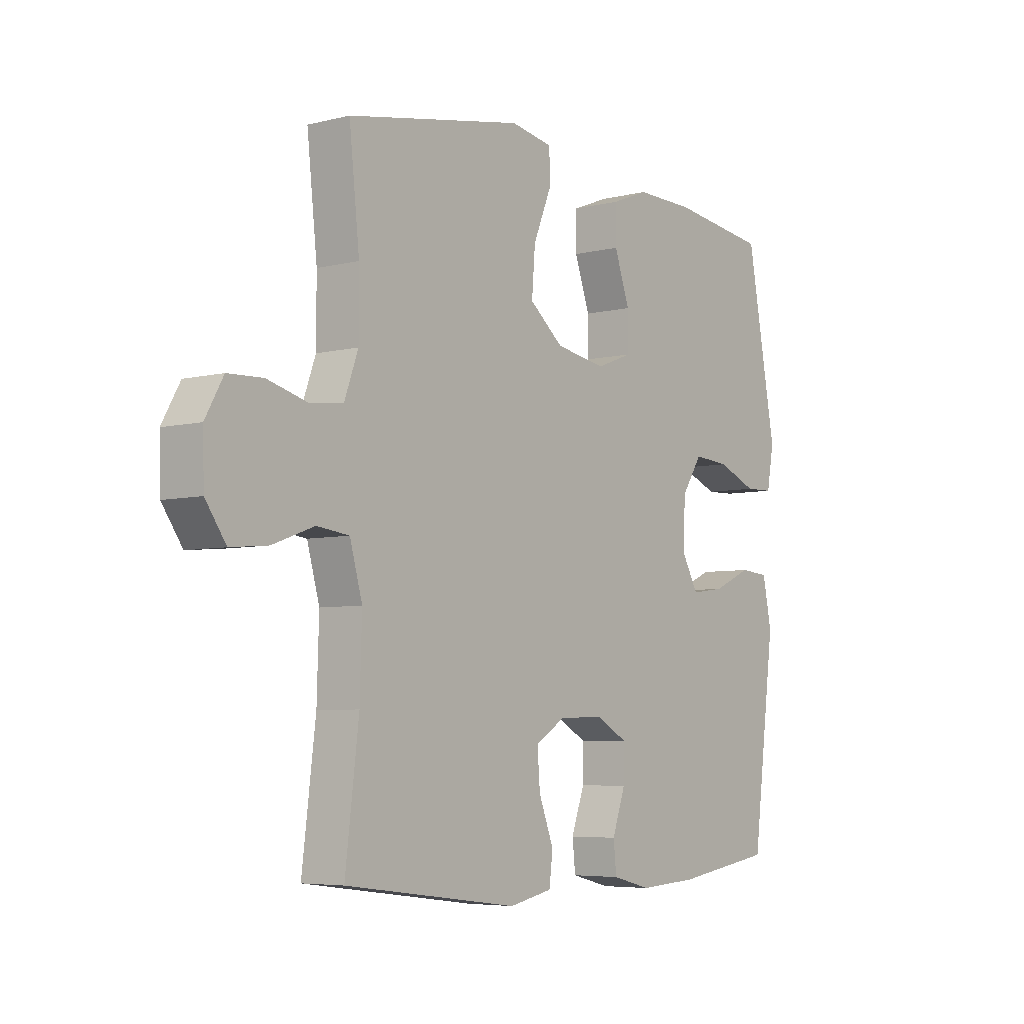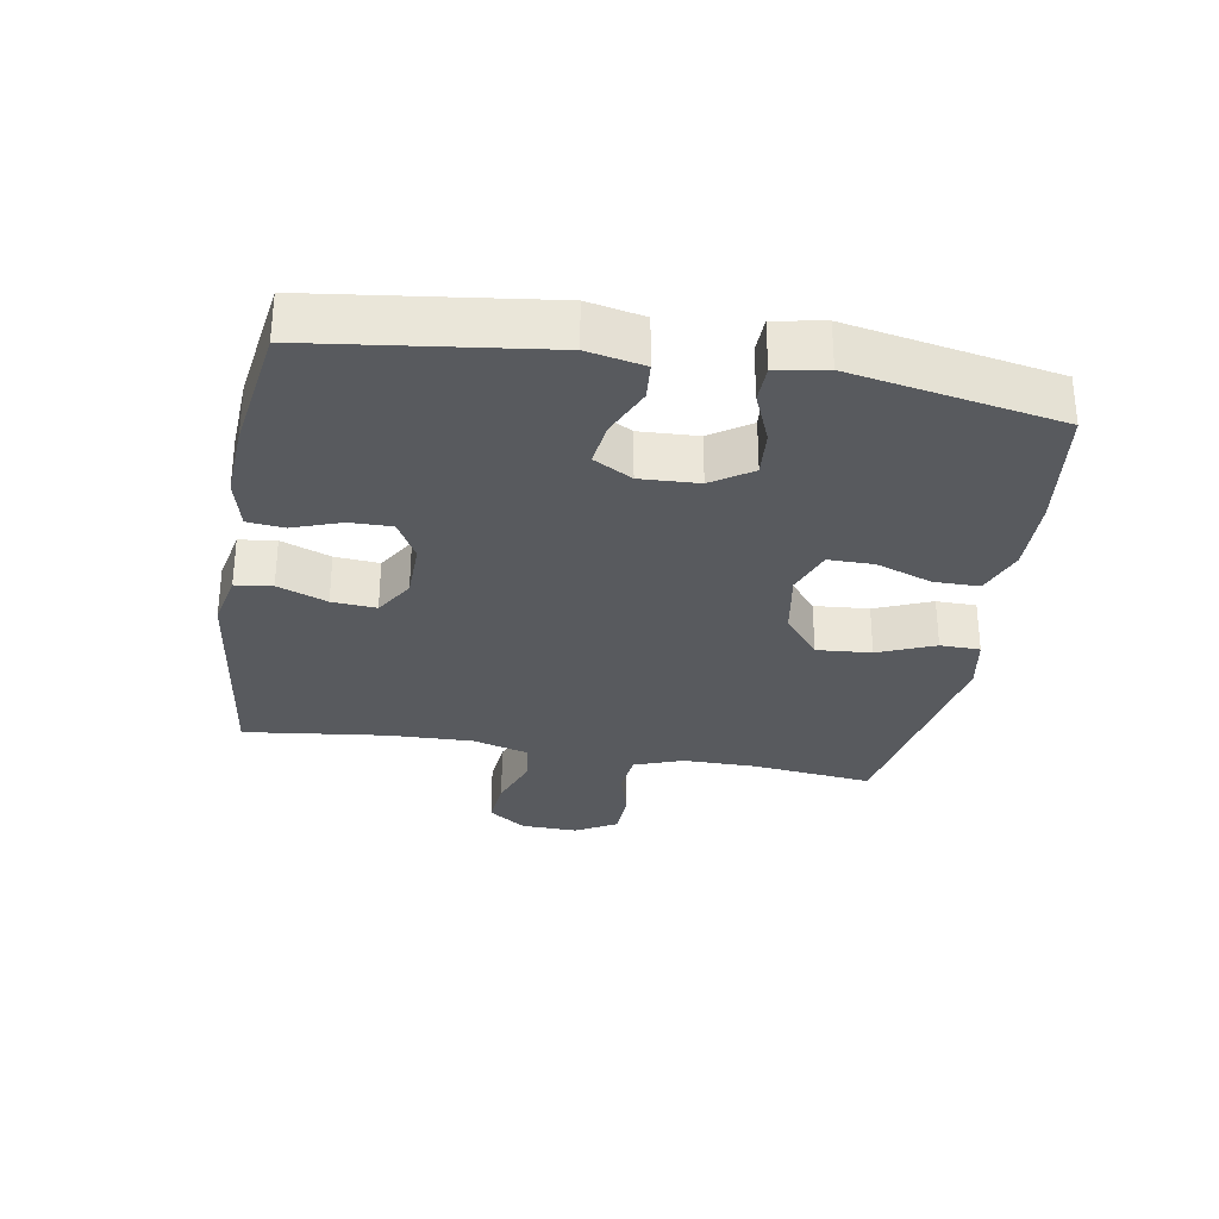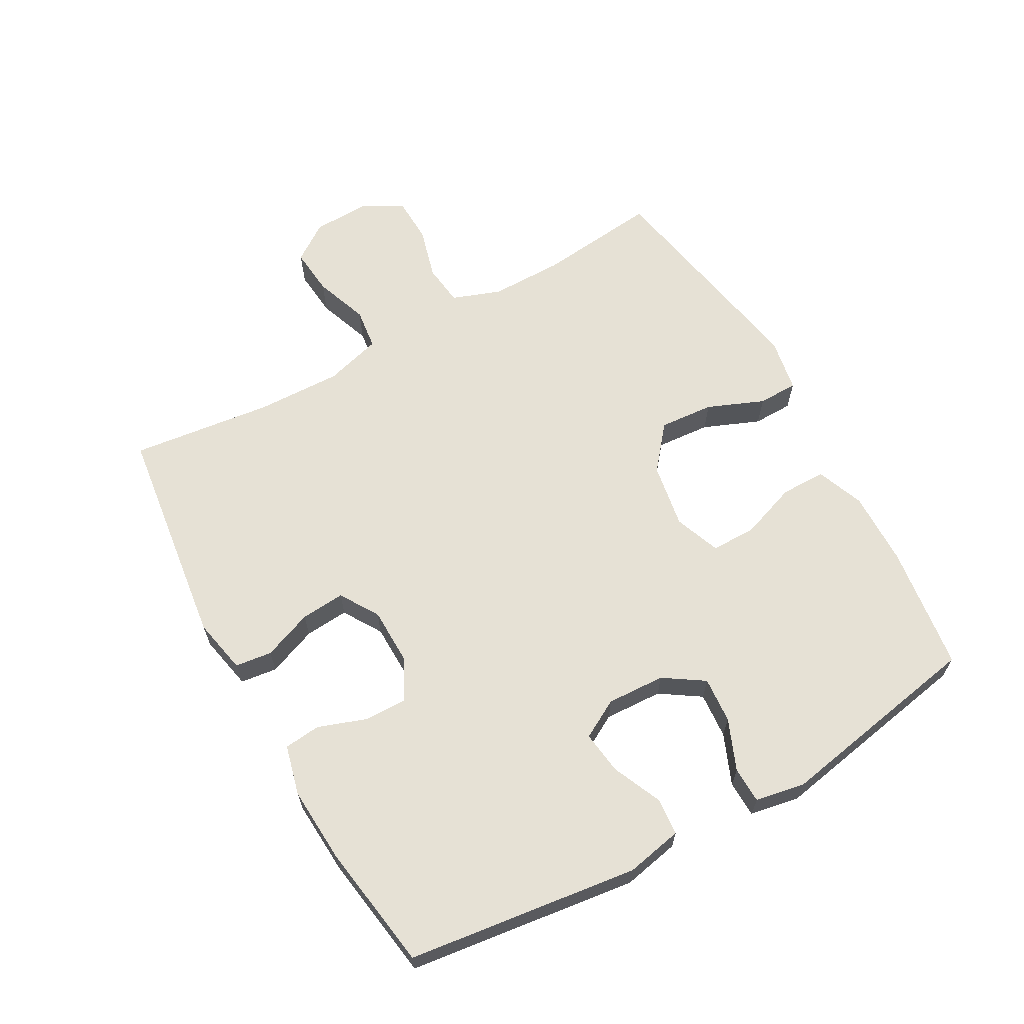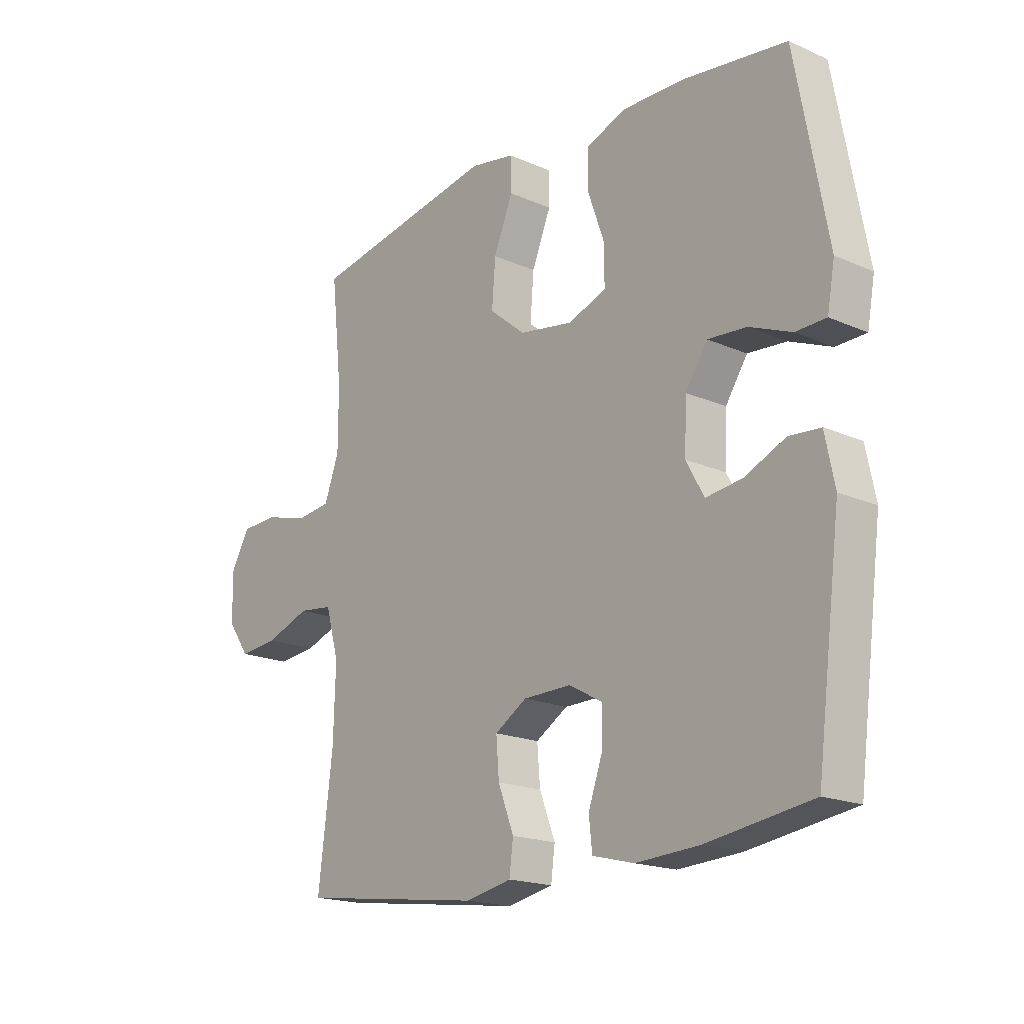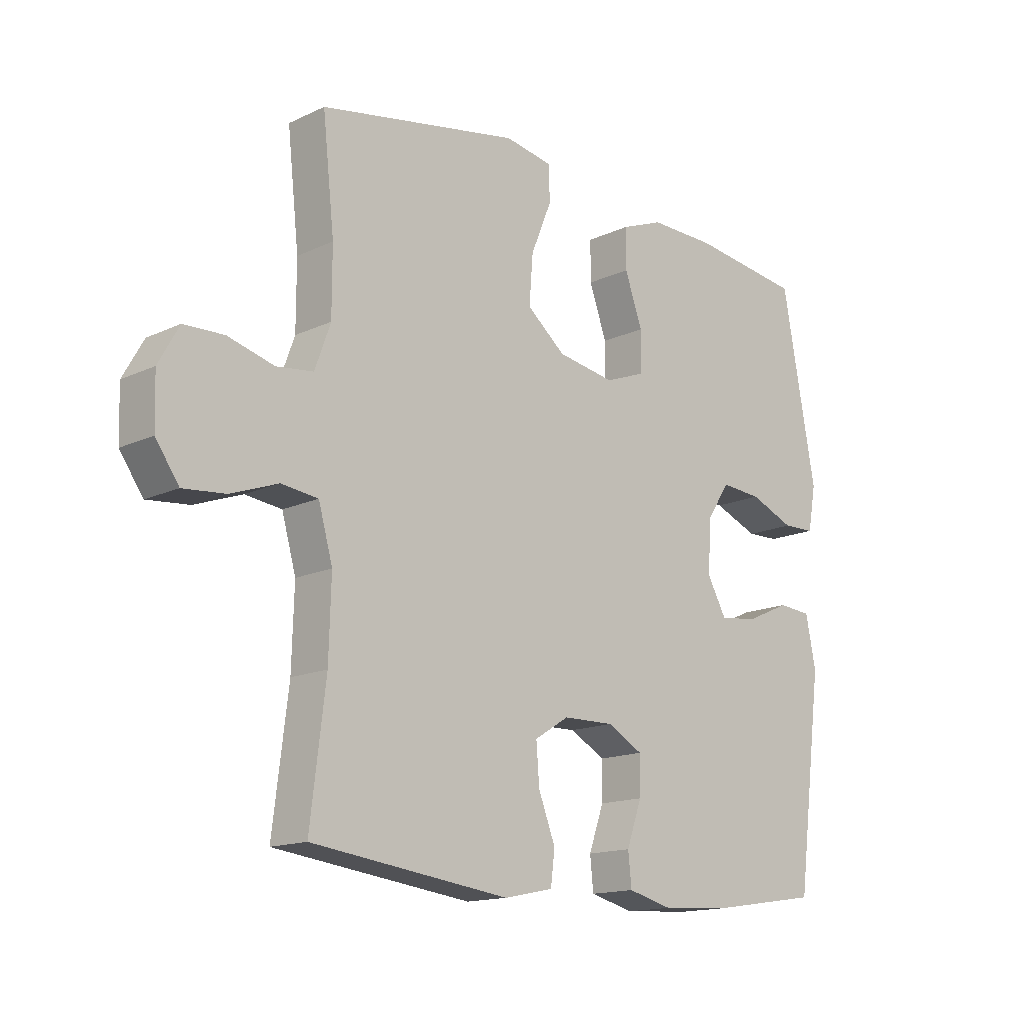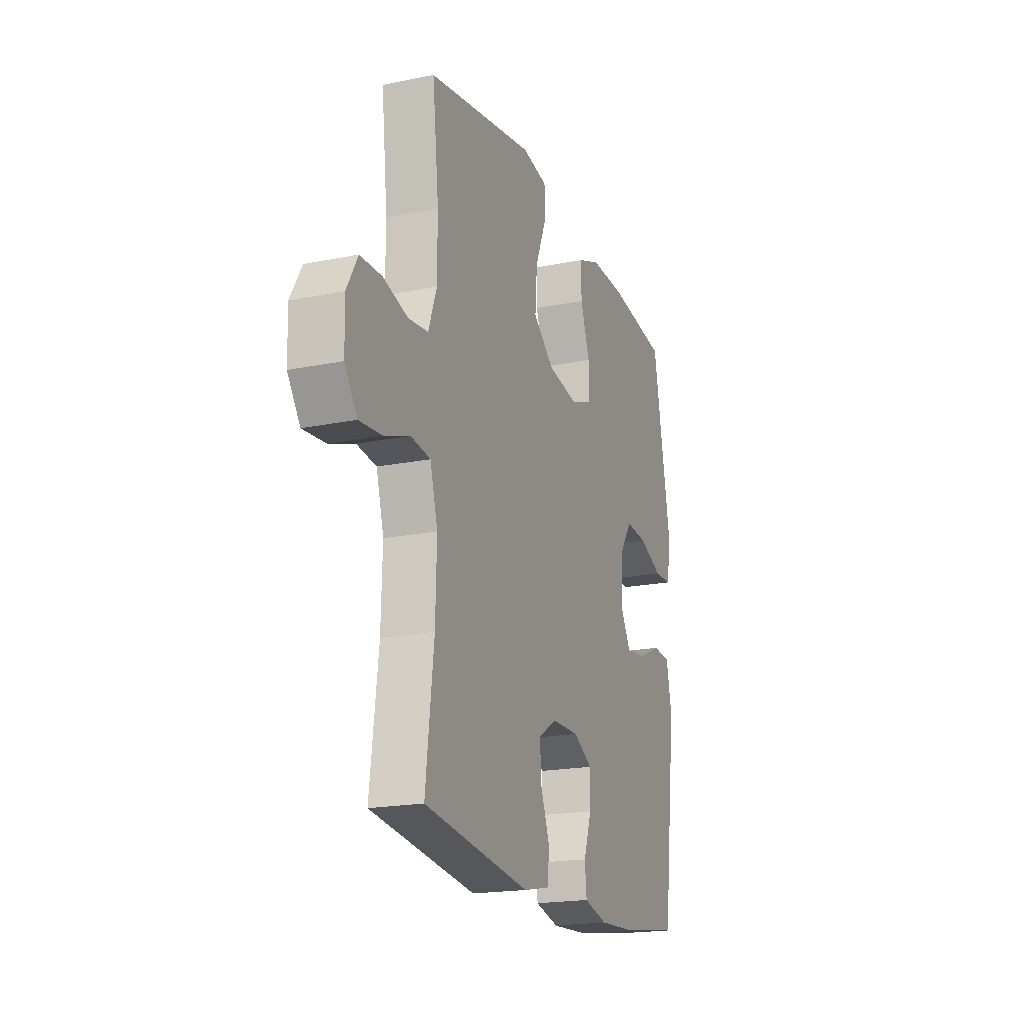
<metadata>
{"format":"obj","ext":"obj","renderer":"f3d","projection":"perspective","resolution":1024,"background":"white","views":[{"elev":-5.6,"azim":127.5,"up":"+Z"},{"elev":-30.9,"azim":-99.7,"up":"+Y"},{"elev":64.5,"azim":-119.2,"up":"+Y"},{"elev":-18.3,"azim":-130.5,"up":"+Z"},{"elev":-15.0,"azim":135.1,"up":"+Z"},{"elev":-19.5,"azim":110.7,"up":"+Z"}]}
</metadata>
<code>
o path7292
v 0.118 0.0375 0.5656
v 0.03299 0.0375 0.5504
v 0.03207 0.0375 0.4876
v 0.06868 0.0375 0.3984
v 0.07543 0.0375 0.3126
v 0.006779 0.0375 0.2562
v -0.09552 0.0375 0.239
v -0.1679 0.0375 0.2666
v -0.1678 0.0375 0.3382
v -0.1365 0.0375 0.4265
v -0.1366 0.0375 0.4977
v -0.2116 0.0375 0.527
v -0.3294 0.0375 0.5252
v -0.5277 0.0375 0.4995
v -0.5876 0.0375 0.1712
v -0.5734 0.0375 0.09231
v -0.516 0.0375 0.09065
v -0.4362 0.0375 0.1235
v -0.3633 0.0375 0.1291
v -0.3218 0.0375 0.06599
v -0.3175 0.0375 -0.0261
v -0.3515 0.0375 -0.0872
v -0.4197 0.0375 -0.07816
v -0.4979 0.0375 -0.04343
v -0.5566 0.0375 -0.04832
v -0.5747 0.0375 -0.1376
v -0.5277 0.0375 -0.5024
v -0.3282 0.0375 -0.5325
v -0.2086 0.0375 -0.5396
v -0.1298 0.0375 -0.5196
v -0.1239 0.0375 -0.4619
v -0.1507 0.0375 -0.386
v -0.1519 0.0375 -0.3194
v -0.08831 0.0375 -0.2845
v 0.002441 0.0375 -0.2861
v 0.06359 0.0375 -0.3241
v 0.05813 0.0375 -0.3938
v 0.02819 0.0375 -0.4717
v 0.03566 0.0375 -0.5298
v 0.123 0.0375 -0.5479
v 0.474 0.0375 -0.5024
v 0.4468 0.0375 -0.2787
v 0.4427 0.0375 -0.1442
v 0.4678 0.0375 -0.05478
v 0.5329 0.0375 -0.04674
v 0.6173 0.0375 -0.07743
v 0.6921 0.0375 -0.08455
v 0.7334 0.0375 -0.02542
v 0.7361 0.0375 0.06414
v 0.6997 0.0375 0.1287
v 0.6287 0.0375 0.1313
v 0.5465 0.0375 0.1089
v 0.4812 0.0375 0.1169
v 0.4534 0.0375 0.1936
v 0.4533 0.0375 0.3085
v 0.474 0.0375 0.4995
v 0.118 -0.0375 0.5656
v 0.03299 -0.0375 0.5504
v 0.03207 -0.0375 0.4876
v 0.06868 -0.0375 0.3984
v 0.07543 -0.0375 0.3126
v 0.006779 -0.0375 0.2562
v -0.09552 -0.0375 0.239
v -0.1679 -0.0375 0.2666
v -0.1678 -0.0375 0.3382
v -0.1365 -0.0375 0.4265
v -0.1366 -0.0375 0.4977
v -0.2116 -0.0375 0.527
v -0.3294 -0.0375 0.5252
v -0.5277 -0.0375 0.4995
v -0.5876 -0.0375 0.1712
v -0.5734 -0.0375 0.09231
v -0.516 -0.0375 0.09065
v -0.4362 -0.0375 0.1235
v -0.3633 -0.0375 0.1291
v -0.3218 -0.0375 0.06599
v -0.3175 -0.0375 -0.0261
v -0.3515 -0.0375 -0.0872
v -0.4197 -0.0375 -0.07816
v -0.4979 -0.0375 -0.04343
v -0.5566 -0.0375 -0.04832
v -0.5747 -0.0375 -0.1376
v -0.5277 -0.0375 -0.5024
v -0.3282 -0.0375 -0.5325
v -0.2086 -0.0375 -0.5396
v -0.1298 -0.0375 -0.5196
v -0.1239 -0.0375 -0.4619
v -0.1507 -0.0375 -0.386
v -0.1519 -0.0375 -0.3194
v -0.08831 -0.0375 -0.2845
v 0.002441 -0.0375 -0.2861
v 0.06359 -0.0375 -0.3241
v 0.05813 -0.0375 -0.3938
v 0.02819 -0.0375 -0.4717
v 0.03566 -0.0375 -0.5298
v 0.123 -0.0375 -0.5479
v 0.474 -0.0375 -0.5024
v 0.4468 -0.0375 -0.2787
v 0.4427 -0.0375 -0.1442
v 0.4678 -0.0375 -0.05478
v 0.5329 -0.0375 -0.04674
v 0.6173 -0.0375 -0.07743
v 0.6921 -0.0375 -0.08455
v 0.7334 -0.0375 -0.02542
v 0.7361 -0.0375 0.06414
v 0.6997 -0.0375 0.1287
v 0.6287 -0.0375 0.1313
v 0.5465 -0.0375 0.1089
v 0.4812 -0.0375 0.1169
v 0.4534 -0.0375 0.1936
v 0.4533 -0.0375 0.3085
v 0.474 -0.0375 0.4995
v -0.5876 0.0375 0.1712
v -0.5734 0.0375 0.09231
v -0.5734 0.0375 0.09231
v -0.5566 0.0375 -0.04832
v -0.5566 0.0375 -0.04832
v -0.5747 0.0375 -0.1376
v -0.516 0.0375 0.09065
v -0.4979 0.0375 -0.04343
v -0.5277 0.0375 0.4995
v -0.5277 0.0375 0.4995
v -0.5277 0.0375 -0.5024
v -0.5277 0.0375 -0.5024
v -0.4362 0.0375 0.1235
v -0.4197 0.0375 -0.07816
v -0.3294 0.0375 0.5252
v -0.3282 0.0375 -0.5325
v -0.3633 0.0375 0.1291
v -0.3633 0.0375 0.1291
v -0.3515 0.0375 -0.0872
v -0.3515 0.0375 -0.0872
v -0.3218 0.0375 0.06599
v -0.3175 0.0375 -0.0261
v -0.2116 0.0375 0.527
v -0.2086 0.0375 -0.5396
v -0.1366 0.0375 0.4977
v -0.1366 0.0375 0.4977
v -0.1679 0.0375 0.2666
v -0.1679 0.0375 0.2666
v -0.1678 0.0375 0.3382
v -0.1298 0.0375 -0.5196
v -0.1298 0.0375 -0.5196
v -0.09552 0.0375 0.239
v -0.1507 0.0375 -0.386
v -0.1519 0.0375 -0.3194
v -0.1519 0.0375 -0.3194
v -0.1365 0.0375 0.4265
v -0.08831 0.0375 -0.2845
v -0.1239 0.0375 -0.4619
v 0.006779 0.0375 0.2562
v 0.002441 0.0375 -0.2861
v 0.06359 0.0375 -0.3241
v 0.06359 0.0375 -0.3241
v 0.07543 0.0375 0.3126
v 0.05813 0.0375 -0.3938
v 0.02819 0.0375 -0.4717
v 0.03566 0.0375 -0.5298
v 0.03566 0.0375 -0.5298
v 0.03299 0.0375 0.5504
v 0.03299 0.0375 0.5504
v 0.03207 0.0375 0.4876
v 0.06868 0.0375 0.3984
v 0.118 0.0375 0.5656
v 0.123 0.0375 -0.5479
v 0.4427 0.0375 -0.1442
v 0.4678 0.0375 -0.05478
v 0.4678 0.0375 -0.05478
v 0.4468 0.0375 -0.2787
v 0.474 0.0375 0.4995
v 0.474 0.0375 0.4995
v 0.4533 0.0375 0.3085
v 0.4534 0.0375 0.1936
v 0.474 0.0375 -0.5024
v 0.474 0.0375 -0.5024
v 0.4812 0.0375 0.1169
v 0.4812 0.0375 0.1169
v 0.5329 0.0375 -0.04674
v 0.5465 0.0375 0.1089
v 0.6173 0.0375 -0.07743
v 0.6287 0.0375 0.1313
v 0.6921 0.0375 -0.08455
v 0.6921 0.0375 -0.08455
v 0.6997 0.0375 0.1287
v 0.7334 0.0375 -0.02542
v 0.7361 0.0375 0.06414
v -0.5876 -0.0375 0.1712
v -0.5734 -0.0375 0.09231
v -0.5734 -0.0375 0.09231
v -0.5566 -0.0375 -0.04832
v -0.5566 -0.0375 -0.04832
v -0.5747 -0.0375 -0.1376
v -0.516 -0.0375 0.09065
v -0.4979 -0.0375 -0.04343
v -0.5277 -0.0375 0.4995
v -0.5277 -0.0375 0.4995
v -0.5277 -0.0375 -0.5024
v -0.5277 -0.0375 -0.5024
v -0.4362 -0.0375 0.1235
v -0.4197 -0.0375 -0.07816
v -0.3294 -0.0375 0.5252
v -0.3282 -0.0375 -0.5325
v -0.3633 -0.0375 0.1291
v -0.3633 -0.0375 0.1291
v -0.3515 -0.0375 -0.0872
v -0.3515 -0.0375 -0.0872
v -0.3218 -0.0375 0.06599
v -0.3175 -0.0375 -0.0261
v -0.2116 -0.0375 0.527
v -0.2086 -0.0375 -0.5396
v -0.1366 -0.0375 0.4977
v -0.1366 -0.0375 0.4977
v -0.1679 -0.0375 0.2666
v -0.1679 -0.0375 0.2666
v -0.1678 -0.0375 0.3382
v -0.1298 -0.0375 -0.5196
v -0.1298 -0.0375 -0.5196
v -0.09552 -0.0375 0.239
v -0.1507 -0.0375 -0.386
v -0.1519 -0.0375 -0.3194
v -0.1519 -0.0375 -0.3194
v -0.1365 -0.0375 0.4265
v -0.08831 -0.0375 -0.2845
v -0.1239 -0.0375 -0.4619
v 0.006779 -0.0375 0.2562
v 0.002441 -0.0375 -0.2861
v 0.06359 -0.0375 -0.3241
v 0.06359 -0.0375 -0.3241
v 0.07543 -0.0375 0.3126
v 0.05813 -0.0375 -0.3938
v 0.02819 -0.0375 -0.4717
v 0.03566 -0.0375 -0.5298
v 0.03566 -0.0375 -0.5298
v 0.03299 -0.0375 0.5504
v 0.03299 -0.0375 0.5504
v 0.03207 -0.0375 0.4876
v 0.06868 -0.0375 0.3984
v 0.118 -0.0375 0.5656
v 0.123 -0.0375 -0.5479
v 0.4427 -0.0375 -0.1442
v 0.4678 -0.0375 -0.05478
v 0.4678 -0.0375 -0.05478
v 0.4468 -0.0375 -0.2787
v 0.474 -0.0375 0.4995
v 0.474 -0.0375 0.4995
v 0.4533 -0.0375 0.3085
v 0.4534 -0.0375 0.1936
v 0.474 -0.0375 -0.5024
v 0.474 -0.0375 -0.5024
v 0.4812 -0.0375 0.1169
v 0.4812 -0.0375 0.1169
v 0.5329 -0.0375 -0.04674
v 0.5465 -0.0375 0.1089
v 0.6173 -0.0375 -0.07743
v 0.6287 -0.0375 0.1313
v 0.6921 -0.0375 -0.08455
v 0.6921 -0.0375 -0.08455
v 0.6997 -0.0375 0.1287
v 0.7334 -0.0375 -0.02542
v 0.7361 -0.0375 0.06414
f 260 255 254
f 227 230 243
f 240 226 227
f 256 259 254
f 225 218 226
f 201 215 209
f 241 226 240
f 220 205 202
f 247 229 225
f 259 260 254
f 215 201 203
f 247 225 250
f 195 203 201
f 224 210 216
f 252 250 241
f 243 239 248
f 193 187 188
f 243 230 239
f 250 225 241
f 255 260 258
f 244 237 246
f 253 250 252
f 197 205 200
f 226 218 223
f 200 194 192
f 241 225 226
f 209 222 211
f 215 222 209
f 199 187 193
f 254 253 252
f 234 236 238
f 239 231 232
f 192 194 190
f 239 230 231
f 207 213 203
f 187 199 195
f 237 238 236
f 229 246 237
f 223 205 220
f 246 229 247
f 254 255 253
f 203 195 199
f 219 202 210
f 202 205 197
f 223 218 208
f 220 202 219
f 197 200 192
f 208 218 207
f 208 205 223
f 240 227 243
f 218 213 207
f 213 215 203
f 238 237 244
f 219 210 224
f 15 115 189 71
f 117 26 82 191
f 16 17 73 72
f 24 25 81 80
f 122 15 71 196
f 26 124 198 82
f 17 18 74 73
f 23 24 80 79
f 13 14 70 69
f 27 28 84 83
f 18 130 204 74
f 132 23 79 206
f 19 20 76 75
f 21 22 78 77
f 12 13 69 68
f 28 29 85 84
f 20 21 77 76
f 138 12 68 212
f 140 9 65 214
f 29 143 217 85
f 7 8 64 63
f 32 147 221 88
f 10 11 67 66
f 9 10 66 65
f 33 34 90 89
f 31 32 88 87
f 30 31 87 86
f 6 7 63 62
f 34 35 91 90
f 35 154 228 91
f 5 6 62 61
f 37 38 94 93
f 38 159 233 94
f 161 3 59 235
f 3 4 60 59
f 1 2 58 57
f 39 40 96 95
f 36 37 93 92
f 4 5 61 60
f 43 168 242 99
f 42 43 99 98
f 171 1 57 245
f 55 56 112 111
f 54 55 111 110
f 175 42 98 249
f 40 41 97 96
f 177 54 110 251
f 44 45 101 100
f 52 53 109 108
f 45 46 102 101
f 51 52 108 107
f 46 183 257 102
f 50 51 107 106
f 47 48 104 103
f 49 50 106 105
f 48 49 105 104
f 186 180 181
f 153 169 156
f 166 153 152
f 182 180 185
f 151 152 144
f 127 135 141
f 167 166 152
f 146 128 131
f 173 151 155
f 185 180 186
f 141 129 127
f 173 176 151
f 121 127 129
f 150 142 136
f 178 167 176
f 169 174 165
f 119 114 113
f 169 165 156
f 176 167 151
f 181 184 186
f 170 172 163
f 179 178 176
f 123 126 131
f 152 149 144
f 126 118 120
f 167 152 151
f 135 137 148
f 141 135 148
f 125 119 113
f 180 178 179
f 160 164 162
f 165 158 157
f 118 116 120
f 165 157 156
f 133 129 139
f 113 121 125
f 163 162 164
f 155 163 172
f 149 146 131
f 172 173 155
f 180 179 181
f 129 125 121
f 145 136 128
f 128 123 131
f 149 134 144
f 146 145 128
f 123 118 126
f 134 133 144
f 134 149 131
f 166 169 153
f 144 133 139
f 139 129 141
f 164 170 163
f 145 150 136

</code>
